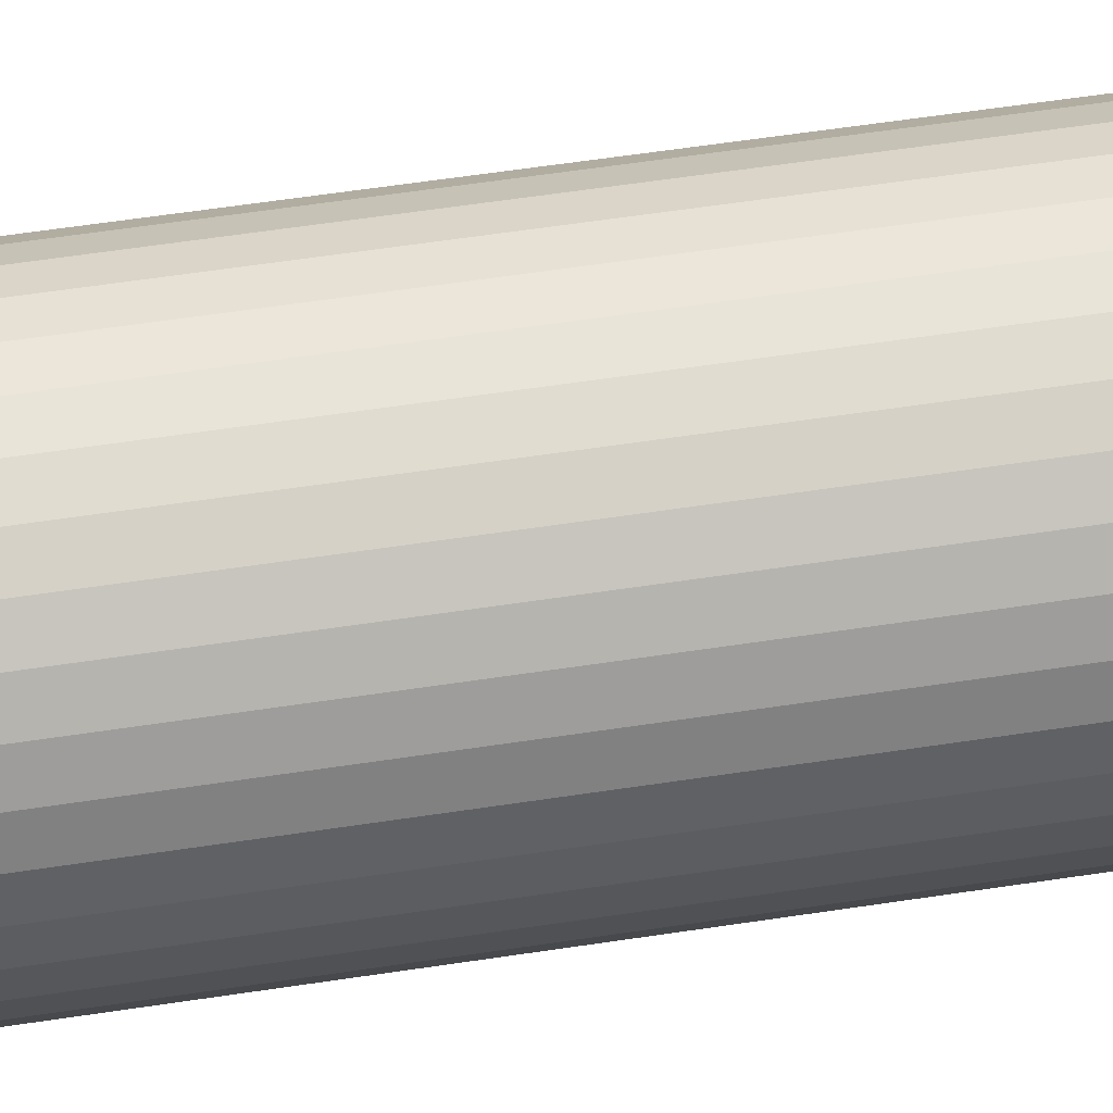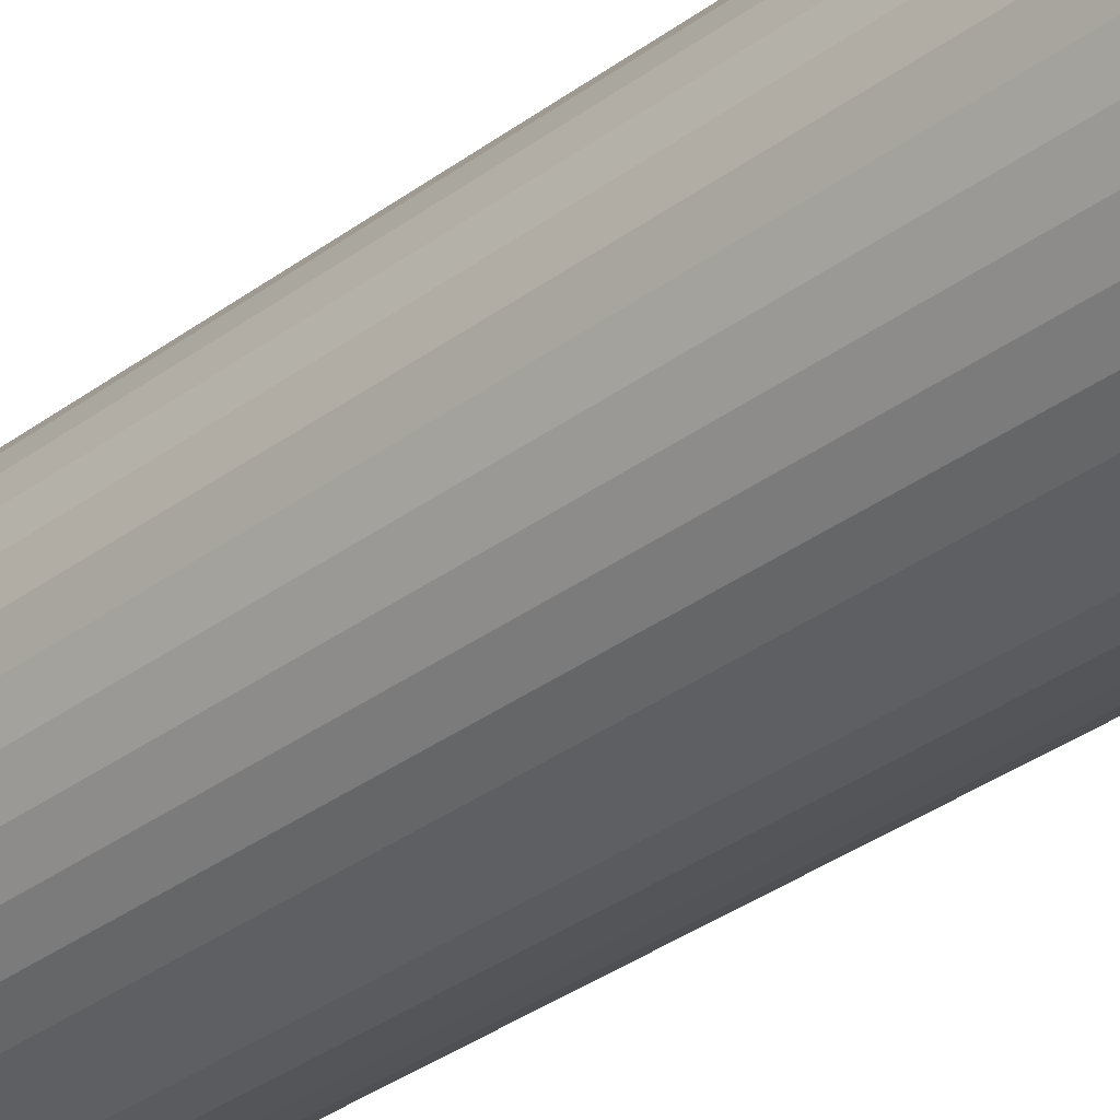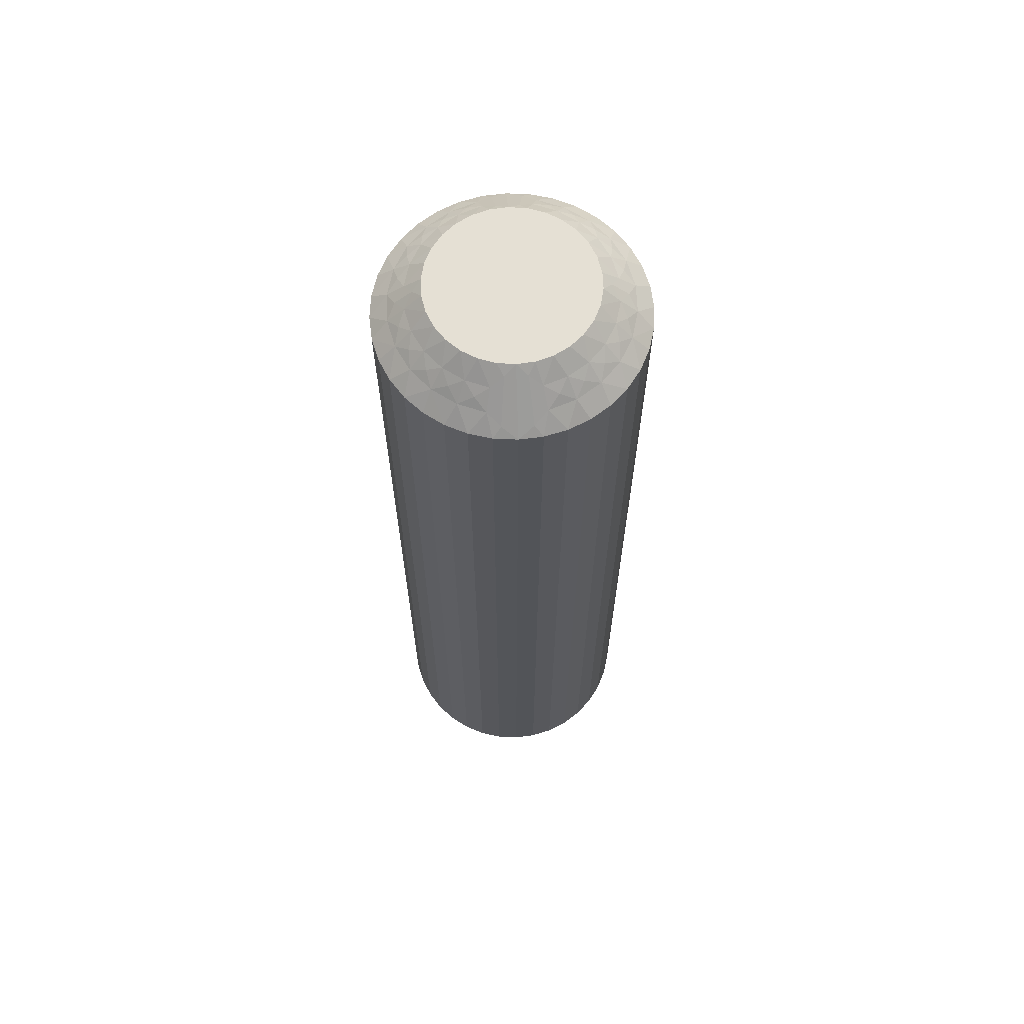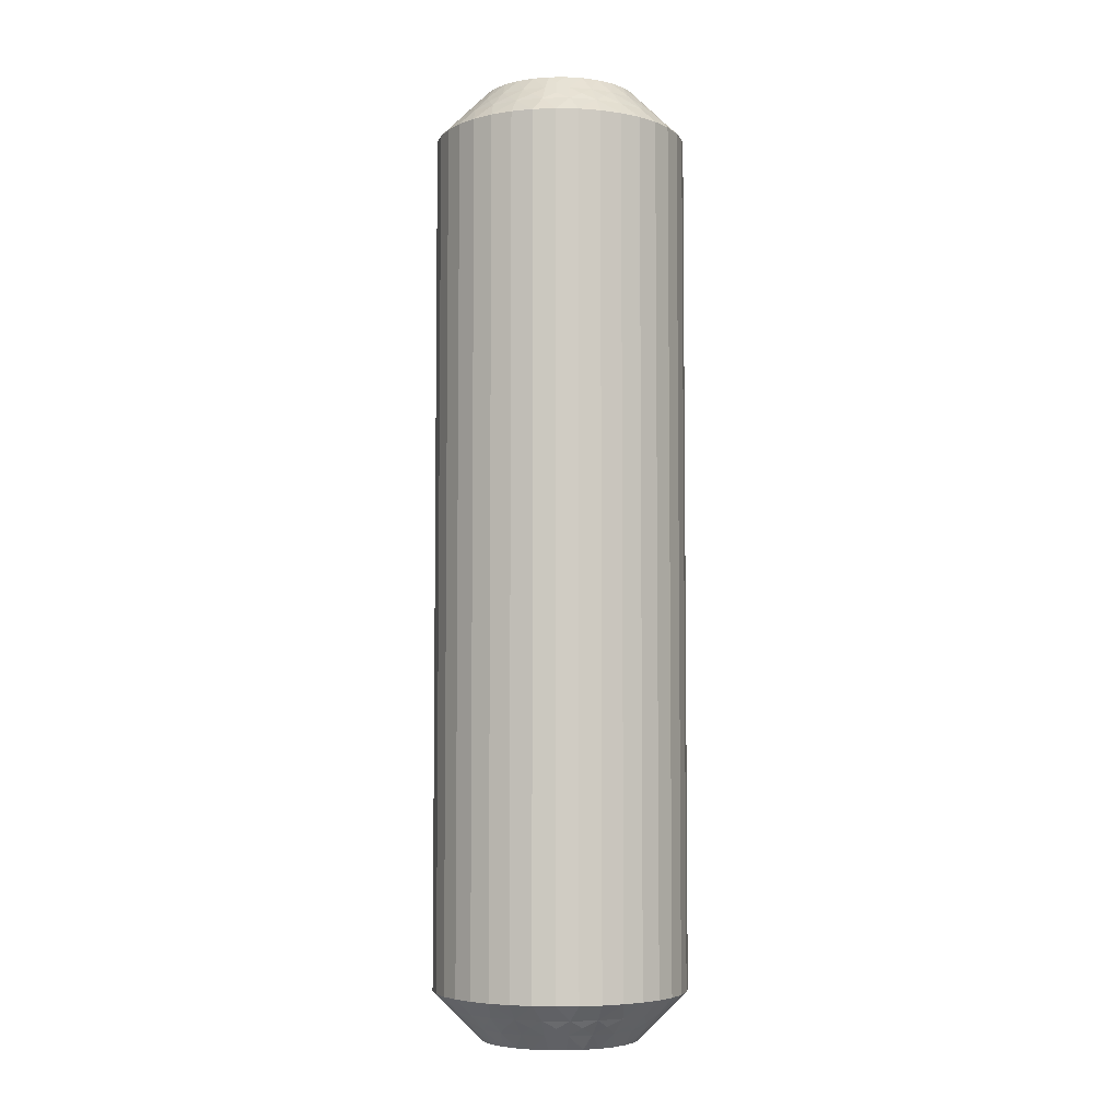
<metadata>
{"format":"obj","ext":"obj","renderer":"f3d","projection":"perspective","resolution":1024,"background":"white","views":[{"elev":57.0,"azim":80.9,"up":"+Y"},{"elev":-35.0,"azim":134.4,"up":"+Y"},{"elev":65.5,"azim":-50.8,"up":"+Z"},{"elev":-5.1,"azim":-136.4,"up":"+Z"}]}
</metadata>
<code>
v 11.84 13.96 149.8
v 12.25 14.02 149.5
v 11.85 14.32 150
v 12.16 13.57 149.2
v 12 13.12 149
v 12.63 13.69 149
v 11.71 13.54 149.5
v 12.91 16.72 149.5
v 12.65 17.4 149.5
v 12.38 16.76 150
v 13.4 16.85 149
v 13.92 16.81 148.5
v 13.72 17.48 148.5
v 11.52 13.13 149.2
v 11.07 13.2 149.5
v 11.25 12.73 149
v 13.1 17.63 149
v 10.79 12.85 149.2
v 10.43 12.53 149
v 10.37 13.02 149.5
v 10.01 12.75 149.2
v 13 16.01 149.5
v 12.49 16.25 150
v 12.48 15.72 150
v 9.645 13.02 149.5
v 9.586 12.52 149
v 9.23 12.84 149.2
v 8.767 12.72 149
v 8.943 13.19 149.5
v 13.5 16.01 149
v 14 16.12 148.5
v 8.496 13.12 149.2
v 8.019 13.11 149
v 13.96 15.42 148.5
v 8.302 13.53 149.5
v 8.181 13.94 149.8
v 8.519 13.99 150
v 8.133 14.34 150
v 12.91 15.29 149.5
v 8.016 13.75 149.5
v 7.012 13.34 148.5
v 12.37 15.21 150
v 7.52 13.19 148.8
v 7.519 12.86 148.5
v 13.4 15.17 149
v 13.8 14.74 148.5
v 12.66 14.61 149.5
v 12.16 14.74 150
v 13.1 14.38 149
v 13.52 14.1 148.5
v 13.14 13.52 148.5
v 12.66 13.01 148.5
v 11.46 13.97 150
v 11 13.71 150
v 12.1 12.6 148.5
v 10.51 13.55 150
v 11.48 12.28 148.5
v 10.81 12.08 148.5
v 9.986 13.5 150
v 10.12 12 148.5
v 9.466 13.56 150
v 9.421 12.04 148.5
v 8.742 12.2 148.5
v 8.97 13.72 150
v 8.102 12.48 148.5
v 12.26 17.57 149.8
v 11.87 17.66 150
v 12.17 17.24 150
v 12.46 17.71 149.5
v 12.99 18.66 148.5
v 13.08 18.14 148.8
v 13.4 18.1 148.5
v 13.04 17.16 149.2
v 13.23 16.4 149.2
v 13.23 15.62 149.2
v 13.04 14.85 149.2
v 12.68 14.16 149.2
v 11.81 13.93 120.2
v 11.85 14.32 120
v 12.25 14.02 120.5
v 8.943 13.19 120.5
v 8.97 13.72 120
v 9.466 13.56 120
v 11.71 13.54 120.5
v 11.46 13.97 120
v 12.16 13.57 120.8
v 12.63 13.69 121
v 12 13.12 121
v 8.302 13.53 120.5
v 8.767 12.72 121
v 8.742 12.2 121.5
v 8.102 12.48 121.5
v 12.68 14.16 120.8
v 12.66 14.61 120.5
v 13.1 14.38 121
v 8.019 13.11 121
v 13.04 14.85 120.8
v 13.4 15.17 121
v 12.91 15.29 120.5
v 13.23 15.62 120.8
v 9.645 13.02 120.5
v 9.986 13.5 120
v 13 16.01 120.5
v 13.5 16.01 121
v 13.23 16.4 120.8
v 13.4 16.85 121
v 12.91 16.72 120.5
v 9.586 12.52 121
v 9.421 12.04 121.5
v 13.04 17.16 120.8
v 13.1 17.63 121
v 10.12 12 121.5
v 12.65 17.4 120.5
v 12.26 17.57 120.2
v 12.17 17.24 120
v 11.87 17.66 120
v 10.37 13.02 120.5
v 12.46 17.71 120.5
v 12.99 18.66 121.5
v 10.51 13.55 120
v 13.08 18.14 121.2
v 13.4 18.1 121.5
v 10.43 12.53 121
v 10.81 12.08 121.5
v 11.07 13.2 120.5
v 11 13.71 120
v 11.25 12.73 121
v 11.48 12.28 121.5
v 12.1 12.6 121.5
v 12.66 13.01 121.5
v 12.16 14.74 120
v 13.14 13.52 121.5
v 12.37 15.21 120
v 13.52 14.1 121.5
v 13.8 14.74 121.5
v 12.48 15.72 120
v 13.96 15.42 121.5
v 12.49 16.25 120
v 14 16.12 121.5
v 13.92 16.81 121.5
v 12.38 16.76 120
v 13.72 17.48 121.5
v 8.181 13.94 120.2
v 8.133 14.34 120
v 8.519 13.99 120
v 8.016 13.75 120.5
v 7.012 13.34 121.5
v 7.52 13.19 121.2
v 7.519 12.86 121.5
v 8.496 13.12 120.8
v 9.23 12.84 120.8
v 10.01 12.75 120.8
v 10.79 12.85 120.8
v 11.52 13.13 120.8
v 12.48 19.14 121.5
v 12.48 19.14 148.5
v 11.9 19.52 121.5
v 11.9 19.52 148.5
v 11.26 19.8 121.5
v 11.26 19.8 148.5
v 10.58 19.96 121.5
v 10.58 19.96 148.5
v 9.883 20 121.5
v 9.883 20 148.5
v 9.191 19.92 121.5
v 9.191 19.92 148.5
v 8.523 19.72 121.5
v 8.523 19.72 148.5
v 7.9 19.4 121.5
v 7.9 19.4 148.5
v 7.34 18.99 121.5
v 7.34 18.99 148.5
v 6.862 18.48 121.5
v 6.862 18.48 148.5
v 6.479 17.9 121.5
v 6.479 17.9 148.5
v 6.203 17.26 121.5
v 6.203 17.26 148.5
v 6.042 16.58 121.5
v 6.042 16.58 148.5
v 6.002 15.88 121.5
v 6.002 15.88 148.5
v 6.083 15.19 121.5
v 6.083 15.19 148.5
v 6.283 14.52 121.5
v 6.283 14.52 148.5
v 6.596 13.9 121.5
v 6.596 13.9 148.5
v 11.03 18.28 120
v 11.48 18.01 120
v 7.627 16.79 120
v 7.828 14.76 120
v 7.618 15.24 120
v 7.512 15.75 120
v 7.515 16.28 120
v 7.842 17.26 120
v 8.152 17.68 120
v 8.542 18.03 120
v 8.996 18.29 120
v 9.494 18.45 120
v 10.01 18.5 120
v 10.53 18.44 120
v 11.03 18.28 150
v 7.627 16.79 150
v 8.152 17.68 150
v 7.842 17.26 150
v 10.01 18.5 150
v 10.53 18.44 150
v 9.494 18.45 150
v 8.996 18.29 150
v 8.542 18.03 150
v 7.515 16.28 150
v 7.512 15.75 150
v 7.618 15.24 150
v 7.828 14.76 150
v 11.48 18.01 150
v 8.155 18.04 120.2
v 11.06 18.81 120.5
v 7.75 17.98 120.5
v 8.29 18.46 120.5
v 7.839 18.43 120.8
v 8.005 18.88 121
v 7.375 18.31 121
v 11.7 18.47 120.5
v 11.23 19.28 121
v 7.321 17.84 120.8
v 7.34 17.39 120.5
v 6.897 17.62 121
v 11.98 18.89 121
v 6.958 17.15 120.8
v 6.6 16.83 121
v 7.085 16.71 120.5
v 10.35 18.98 120.5
v 6.773 16.38 120.8
v 7 15.99 120.5
v 6.5 15.99 121
v 6.775 15.6 120.8
v 7.089 15.28 120.5
v 6.604 15.15 121
v 10.41 19.48 121
v 6.964 14.84 120.8
v 7.347 14.6 120.5
v 6.905 14.37 121
v 7.74 14.43 120.2
v 9.631 18.98 120.5
v 7.535 14.29 120.5
v 6.919 13.86 121.2
v 9.57 19.47 121
v 8.93 18.8 120.5
v 8.751 19.27 121
v 11.82 18.06 120.2
v 11.98 18.25 120.5
v 12.48 18.81 121.2
v 11.5 18.88 120.8
v 10.77 19.16 120.8
v 9.992 19.25 120.8
v 9.215 19.15 120.8
v 8.483 18.87 120.8
v 8.188 18.07 149.8
v 8.29 18.46 149.5
v 7.75 17.98 149.5
v 7.839 18.43 149.2
v 7.375 18.31 149
v 8.005 18.88 149
v 7.089 15.28 149.5
v 7.347 14.6 149.5
v 6.604 15.15 149
v 8.483 18.87 149.2
v 8.93 18.8 149.5
v 8.751 19.27 149
v 6.905 14.37 149
v 9.215 19.15 149.2
v 9.57 19.47 149
v 9.631 18.98 149.5
v 7 15.99 149.5
v 9.992 19.25 149.2
v 10.35 18.98 149.5
v 10.41 19.48 149
v 10.77 19.16 149.2
v 11.06 18.81 149.5
v 11.23 19.28 149
v 6.5 15.99 149
v 11.5 18.88 149.2
v 11.7 18.47 149.5
v 11.98 18.89 149
v 11.82 18.06 149.8
v 7.085 16.71 149.5
v 11.98 18.25 149.5
v 12.48 18.81 148.8
v 6.6 16.83 149
v 7.34 17.39 149.5
v 6.897 17.62 149
v 7.74 14.43 149.8
v 7.535 14.29 149.5
v 6.919 13.86 148.8
v 6.964 14.84 149.2
v 6.775 15.6 149.2
v 6.773 16.38 149.2
v 6.958 17.15 149.2
v 7.321 17.84 149.2
f 1 2 3
f 4 5 6
f 4 6 2
f 4 7 5
f 8 9 10
f 4 1 7
f 4 2 1
f 11 12 13
f 14 7 15
f 14 16 5
f 14 5 7
f 11 13 17
f 14 15 16
f 18 19 16
f 18 20 19
f 18 15 20
f 18 16 15
f 21 19 20
f 22 23 24
f 21 25 26
f 21 26 19
f 21 20 25
f 22 8 23
f 27 28 26
f 27 26 25
f 27 25 29
f 27 29 28
f 30 31 12
f 32 33 28
f 30 34 31
f 32 28 29
f 32 29 35
f 32 35 33
f 36 35 37
f 36 37 38
f 30 12 11
f 39 22 24
f 40 38 41
f 39 24 42
f 40 35 36
f 40 36 38
f 40 33 35
f 43 41 44
f 43 44 33
f 45 46 34
f 43 40 41
f 43 33 40
f 45 34 30
f 47 42 48
f 47 39 42
f 49 50 46
f 49 51 50
f 49 46 45
f 2 48 3
f 2 47 48
f 6 52 51
f 6 51 49
f 7 53 54
f 5 55 52
f 5 52 6
f 15 54 56
f 15 7 54
f 16 57 55
f 16 58 57
f 16 55 5
f 20 56 59
f 20 15 56
f 19 58 16
f 19 60 58
f 25 59 61
f 25 20 59
f 26 60 19
f 26 62 60
f 26 63 62
f 29 61 64
f 29 25 61
f 28 63 26
f 28 65 63
f 35 64 37
f 35 29 64
f 33 65 28
f 33 44 65
f 66 67 68
f 66 68 9
f 69 70 67
f 69 67 66
f 69 66 9
f 69 9 17
f 71 72 70
f 71 70 69
f 71 69 17
f 71 17 72
f 73 9 8
f 73 11 17
f 73 17 9
f 73 8 11
f 74 8 22
f 74 30 11
f 74 22 30
f 74 11 8
f 9 68 10
f 75 45 30
f 75 30 22
f 75 22 39
f 75 39 45
f 76 47 49
f 76 49 45
f 76 45 39
f 76 39 47
f 17 13 72
f 77 47 2
f 77 49 47
f 77 2 6
f 77 6 49
f 1 3 53
f 1 53 7
f 8 10 23
f 78 79 80
f 81 82 83
f 78 84 85
f 86 87 88
f 86 88 84
f 86 80 87
f 81 89 82
f 86 78 80
f 86 84 78
f 90 91 92
f 93 80 94
f 93 95 87
f 93 87 80
f 90 92 96
f 93 94 95
f 97 98 95
f 97 99 98
f 97 94 99
f 97 95 94
f 100 98 99
f 101 83 102
f 100 103 104
f 100 104 98
f 100 99 103
f 101 81 83
f 105 106 104
f 105 104 103
f 105 103 107
f 105 107 106
f 108 109 91
f 110 111 106
f 108 112 109
f 110 106 107
f 110 107 113
f 110 113 111
f 114 113 115
f 114 115 116
f 108 91 90
f 117 101 102
f 118 116 119
f 117 102 120
f 118 113 114
f 118 114 116
f 118 111 113
f 121 119 122
f 121 122 111
f 123 124 112
f 121 118 119
f 121 111 118
f 123 112 108
f 125 120 126
f 125 117 120
f 127 128 124
f 127 129 128
f 127 124 123
f 84 126 85
f 84 125 126
f 88 130 129
f 88 129 127
f 80 79 131
f 87 132 130
f 87 130 88
f 94 131 133
f 94 80 131
f 95 134 132
f 95 135 134
f 95 132 87
f 99 133 136
f 99 94 133
f 98 135 95
f 98 137 135
f 103 136 138
f 103 99 136
f 104 137 98
f 104 139 137
f 104 140 139
f 107 138 141
f 107 103 138
f 106 140 104
f 106 142 140
f 113 141 115
f 113 107 141
f 111 142 106
f 111 122 142
f 143 144 145
f 143 145 89
f 146 147 144
f 146 144 143
f 146 143 89
f 146 89 96
f 148 149 147
f 148 147 146
f 148 146 96
f 148 96 149
f 150 89 81
f 150 90 96
f 150 96 89
f 150 81 90
f 151 81 101
f 151 108 90
f 151 101 108
f 151 90 81
f 89 145 82
f 152 123 108
f 152 108 101
f 152 101 117
f 152 117 123
f 153 125 127
f 153 127 123
f 153 123 117
f 153 117 125
f 96 92 149
f 154 125 84
f 154 127 125
f 154 84 88
f 154 88 127
f 78 85 79
f 41 147 149
f 44 149 92
f 44 41 149
f 65 92 91
f 65 44 92
f 63 91 109
f 63 65 91
f 62 109 112
f 62 63 109
f 60 112 124
f 60 62 112
f 58 124 128
f 58 60 124
f 57 128 129
f 57 58 128
f 55 129 130
f 55 57 129
f 52 130 132
f 52 55 130
f 51 132 134
f 51 52 132
f 50 134 135
f 50 51 134
f 46 135 137
f 46 50 135
f 34 137 139
f 34 46 137
f 31 139 140
f 31 34 139
f 12 31 140
f 12 140 142
f 13 12 142
f 13 142 122
f 72 13 122
f 72 122 119
f 70 72 119
f 70 119 155
f 156 155 157
f 156 70 155
f 158 157 159
f 158 156 157
f 160 159 161
f 160 158 159
f 162 161 163
f 162 160 161
f 164 163 165
f 164 162 163
f 166 165 167
f 166 164 165
f 168 167 169
f 168 166 167
f 170 169 171
f 170 168 169
f 172 171 173
f 172 170 171
f 174 173 175
f 174 172 173
f 176 175 177
f 176 174 175
f 178 177 179
f 178 176 177
f 180 179 181
f 180 178 179
f 182 181 183
f 182 180 181
f 184 182 183
f 184 183 185
f 186 184 185
f 186 185 187
f 188 186 187
f 188 187 147
f 41 188 147
f 136 189 190
f 136 190 116
f 136 116 115
f 136 115 141
f 136 141 138
f 136 133 131
f 136 131 79
f 136 144 191
f 136 82 144
f 136 120 82
f 136 191 189
f 136 79 120
f 192 193 194
f 192 194 195
f 144 195 191
f 144 192 195
f 82 145 144
f 120 102 83
f 120 83 82
f 189 191 196
f 189 196 197
f 189 197 198
f 189 198 199
f 189 199 200
f 189 200 201
f 189 201 202
f 79 85 126
f 79 126 120
f 68 23 10
f 37 24 38
f 42 24 48
f 56 24 61
f 61 24 37
f 38 24 203
f 48 24 56
f 68 24 23
f 203 24 68
f 204 205 206
f 64 61 37
f 59 56 61
f 207 203 208
f 209 203 207
f 210 203 209
f 211 203 210
f 205 203 211
f 212 203 204
f 213 203 212
f 214 203 213
f 215 203 214
f 38 203 215
f 204 203 205
f 203 67 216
f 53 3 54
f 203 68 67
f 54 48 56
f 3 48 54
f 217 198 197
f 218 189 202
f 217 197 219
f 217 220 198
f 221 222 220
f 221 219 223
f 221 217 219
f 218 224 189
f 221 220 217
f 225 159 157
f 221 223 222
f 226 219 227
f 226 228 223
f 226 223 219
f 225 157 229
f 226 227 228
f 230 231 228
f 230 232 231
f 230 227 232
f 230 228 227
f 233 202 201
f 234 231 232
f 234 235 236
f 234 236 231
f 234 232 235
f 237 235 238
f 233 218 202
f 237 239 236
f 237 236 235
f 237 238 239
f 240 161 159
f 241 242 243
f 240 163 161
f 241 239 238
f 241 243 239
f 241 238 242
f 244 192 144
f 240 159 225
f 245 233 201
f 244 242 192
f 245 201 200
f 246 243 242
f 246 144 147
f 246 244 144
f 246 242 244
f 247 147 187
f 248 165 163
f 247 187 243
f 247 243 246
f 248 163 240
f 247 246 147
f 249 200 199
f 249 245 200
f 250 167 165
f 250 169 167
f 250 165 248
f 220 199 198
f 220 249 199
f 222 171 169
f 222 169 250
f 219 197 196
f 223 171 222
f 223 173 171
f 227 196 191
f 227 219 196
f 228 175 173
f 228 177 175
f 228 173 223
f 232 191 195
f 232 227 191
f 231 177 228
f 231 179 177
f 235 195 194
f 235 232 195
f 236 179 231
f 236 181 179
f 236 183 181
f 238 194 193
f 238 235 194
f 239 183 236
f 239 185 183
f 242 193 192
f 242 238 193
f 243 185 239
f 243 187 185
f 251 116 190
f 251 190 224
f 252 119 116
f 252 251 224
f 252 224 229
f 252 116 251
f 253 155 119
f 253 119 252
f 253 229 155
f 253 252 229
f 254 229 224
f 254 224 218
f 254 225 229
f 254 218 225
f 255 240 225
f 255 218 233
f 255 233 240
f 255 225 218
f 224 190 189
f 256 245 248
f 256 240 233
f 256 233 245
f 256 248 240
f 257 248 245
f 257 249 250
f 257 250 248
f 257 245 249
f 229 157 155
f 258 222 250
f 258 249 220
f 258 220 222
f 258 250 249
f 259 211 260
f 259 261 205
f 262 263 261
f 262 260 264
f 262 259 260
f 265 266 214
f 262 261 259
f 267 184 186
f 262 264 263
f 268 260 269
f 268 270 264
f 268 264 260
f 267 186 271
f 268 269 270
f 272 273 270
f 272 274 273
f 272 269 274
f 272 270 269
f 275 213 212
f 276 273 274
f 276 277 278
f 276 278 273
f 276 274 277
f 279 277 280
f 275 265 213
f 279 281 278
f 279 278 277
f 279 280 281
f 282 182 184
f 283 284 285
f 282 180 182
f 283 281 280
f 283 285 281
f 283 280 284
f 286 216 67
f 282 184 267
f 287 275 212
f 286 284 216
f 287 212 204
f 288 285 284
f 288 67 70
f 288 286 67
f 288 284 286
f 289 70 156
f 290 178 180
f 289 156 285
f 289 285 288
f 290 180 282
f 289 288 70
f 291 204 206
f 291 287 204
f 292 176 178
f 292 174 176
f 292 178 290
f 261 206 205
f 261 291 206
f 263 172 174
f 263 174 292
f 260 211 210
f 264 172 263
f 264 170 172
f 269 210 209
f 269 260 210
f 270 168 170
f 270 166 168
f 270 170 264
f 274 209 207
f 274 269 209
f 273 166 270
f 273 164 166
f 277 207 208
f 277 274 207
f 278 164 273
f 278 162 164
f 278 160 162
f 280 208 203
f 280 277 208
f 281 160 278
f 281 158 160
f 284 203 216
f 284 280 203
f 285 158 281
f 285 156 158
f 293 38 215
f 293 215 266
f 294 41 38
f 294 293 266
f 294 266 271
f 294 38 293
f 295 188 41
f 295 41 294
f 295 271 188
f 295 294 271
f 296 271 266
f 296 266 265
f 296 267 271
f 296 265 267
f 297 282 267
f 297 265 275
f 297 275 282
f 297 267 265
f 266 215 214
f 298 287 290
f 298 282 275
f 298 275 287
f 298 290 282
f 299 290 287
f 299 291 292
f 299 292 290
f 299 287 291
f 271 186 188
f 300 263 292
f 300 291 261
f 300 261 263
f 300 292 291
f 259 205 211
f 265 214 213

</code>
